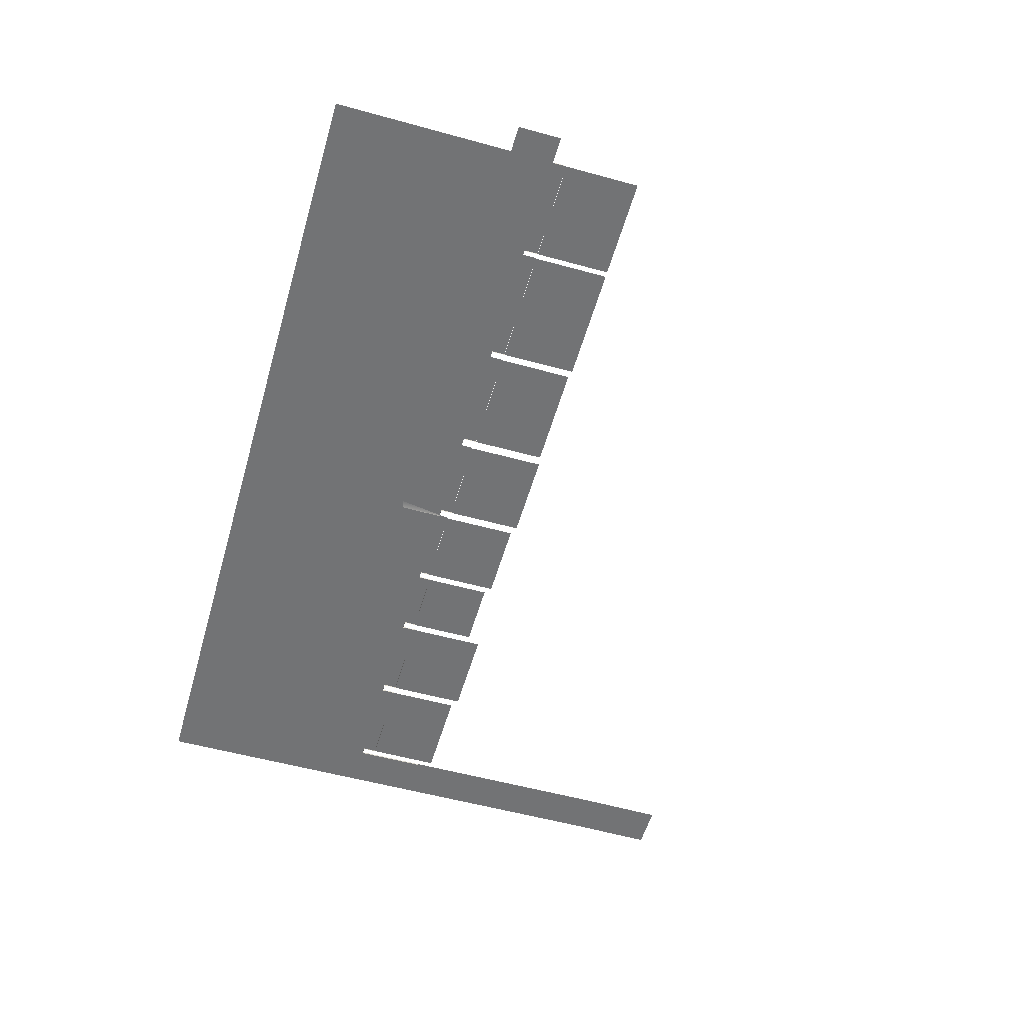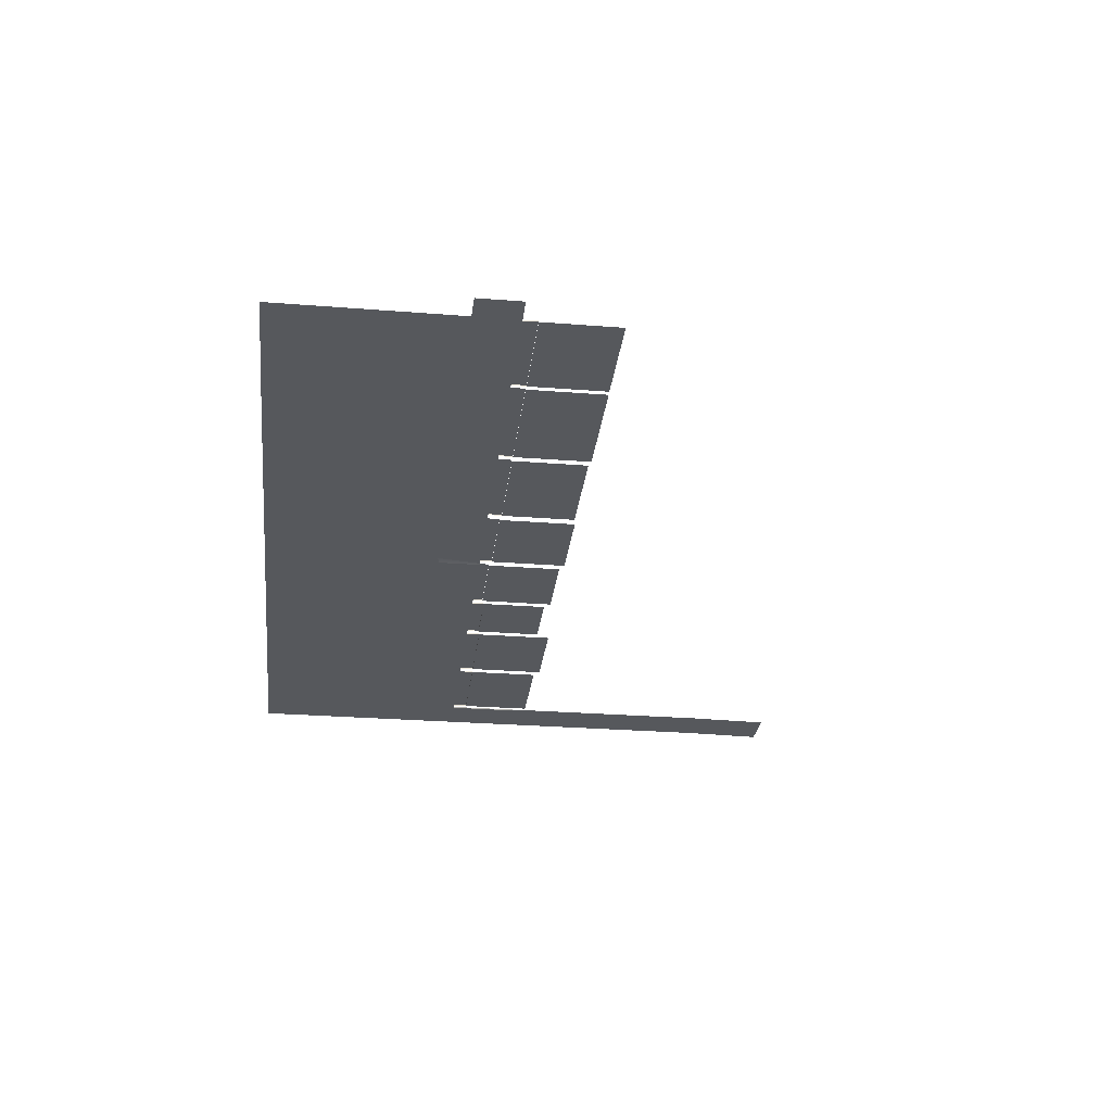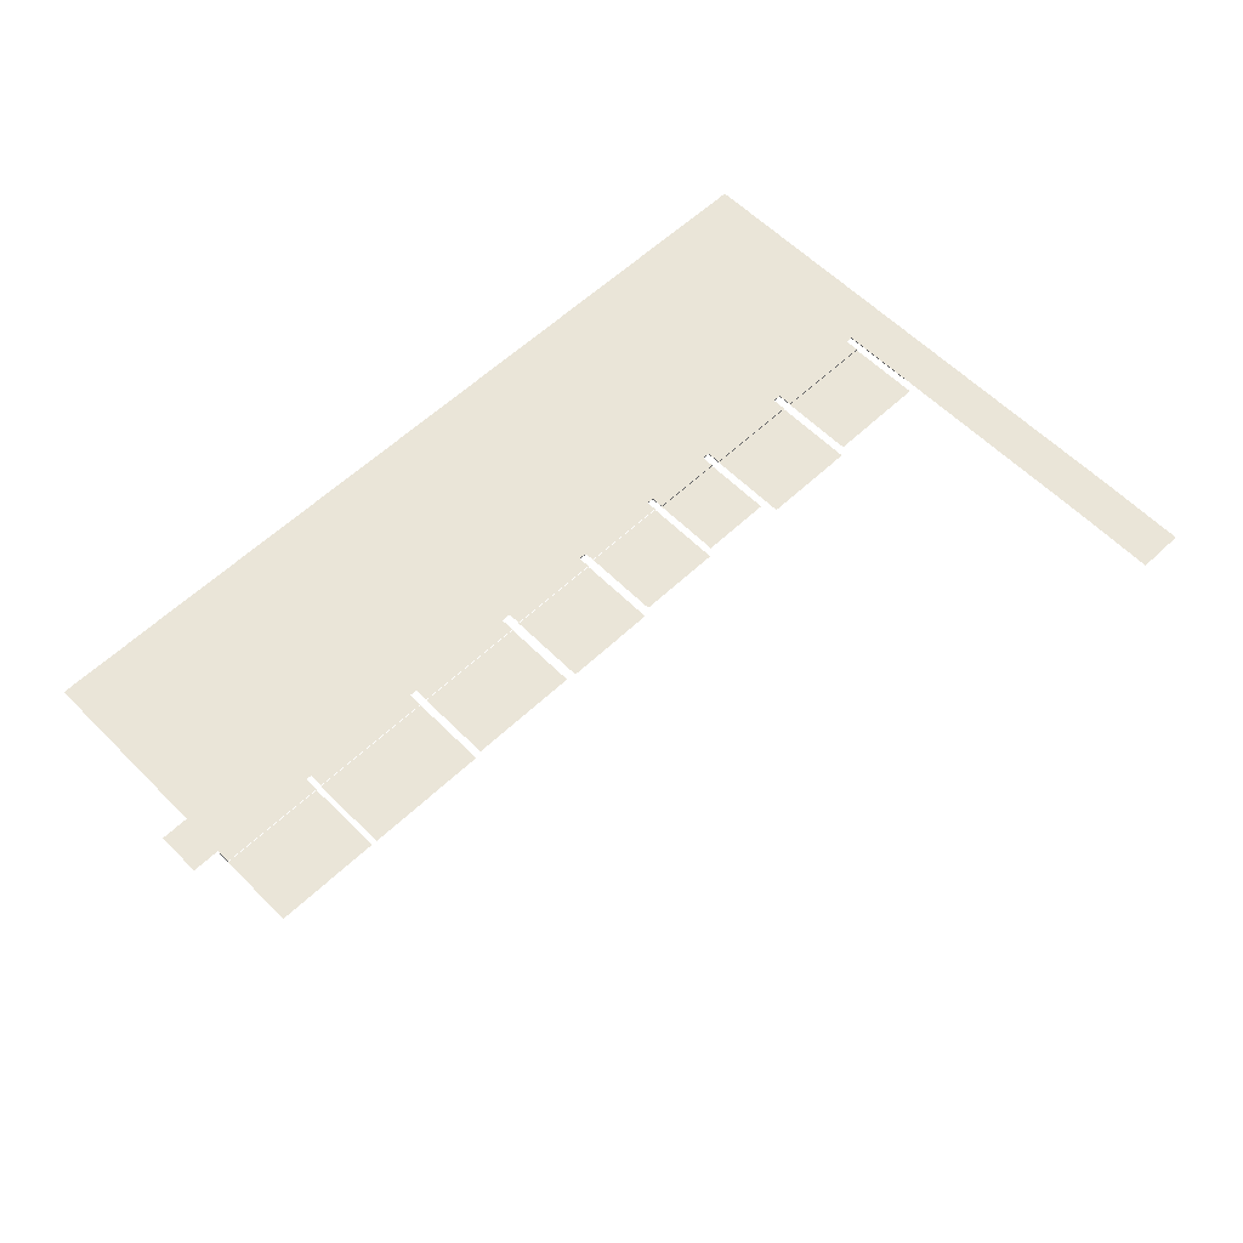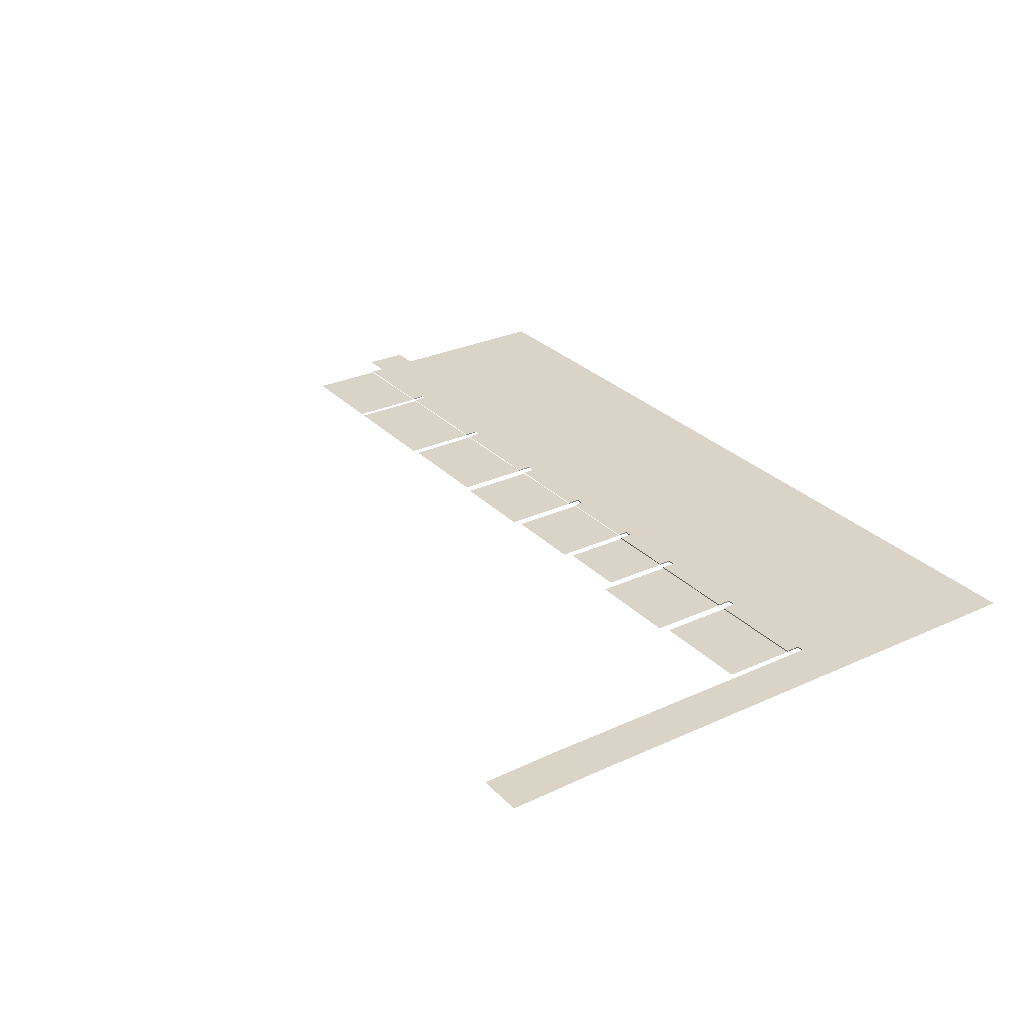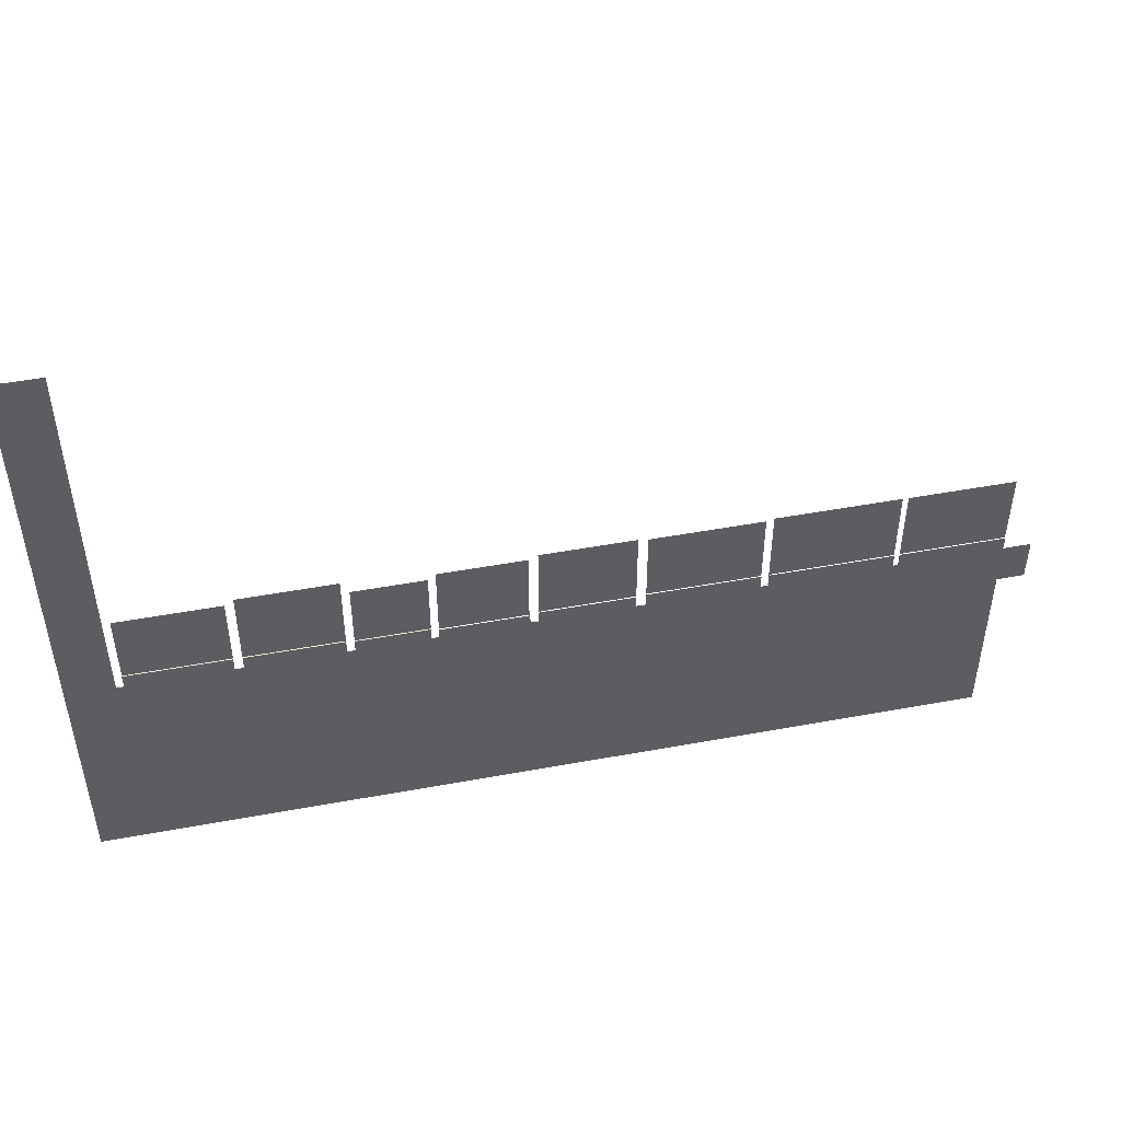
<metadata>
{"format":"obj","ext":"obj","renderer":"f3d","projection":"perspective","resolution":1024,"background":"white","views":[{"elev":-55.7,"azim":-106.1,"up":"+Y"},{"elev":-28.3,"azim":-96.7,"up":"+Y"},{"elev":58.9,"azim":-44.2,"up":"+Y"},{"elev":28.8,"azim":55.7,"up":"+Y"},{"elev":48.7,"azim":168.4,"up":"+Z"}]}
</metadata>
<code>
o flooplan_thesisCapstone_EPICMERGE
g flooplan_thesisCapstone
v 15.22 -2.482 -29.31
v 2.616 -2.482 -29.31
v 15.22 -2.482 -33.97
v 2.616 -2.482 -33.97
v 15.98 -2.482 -29.31
v 15.98 -2.482 -33.97
v 27.39 -2.482 -29.31
v 27.39 -2.482 -33.97
v 28.36 -2.482 -29.31
v 28.36 -2.482 -33.97
v 37.92 -2.482 -29.31
v 37.95 -2.482 -33.99
v 38.7 -2.482 -29.24
v 47.59 -2.482 -29.31
v 47.59 -2.482 -33.83
v 47.59 -2.602 -29.31
v 48.34 -2.602 -29.31
v 48.34 -2.482 -29.31
v 48.34 -2.482 -33.83
v 48.34 -2.602 -27.99
v 48.34 -2.482 -27.99
v 55.66 -2.602 -27.99
v 55.66 -2.482 -27.99
v 55.66 -2.482 -29.31
v 55.66 -2.482 -33.83
v 55.66 -2.602 -29.31
v 56.46 -2.602 -29.31
v 56.46 -2.482 -29.31
v 56.46 -2.482 -33.83
v 56.46 -2.602 -27.85
v 56.46 -2.482 -27.85
v 66.27 -2.602 -27.85
v 66.27 -2.482 -27.85
v 66.27 -2.482 -29.31
v 66.27 -2.482 -33.83
v 66.27 -2.602 -29.31
v 67.14 -2.602 -29.31
v 67.14 -2.482 -29.31
v 67.14 -2.482 -33.83
v 67.14 -2.602 -27.81
v 67.14 -2.482 -27.81
v 77.53 -2.602 -27.81
v 77.55 -2.482 -27.81
v 77.55 -2.482 -29.31
v 77.55 -2.482 -33.83
v 77.53 -2.602 -29.31
v 78.31 -2.602 -29.31
v 78.29 -2.482 -29.29
v 78.29 -2.482 -33.83
v 15.98 -2.482 -53.09
v 15.22 -2.482 -53.09
v 2.606 -2.482 -53.09
v 27.39 -2.482 -53.09
v 28.36 -2.482 -53.09
v 37.92 -2.482 -53.09
v 47.59 -2.482 -53.09
v 37.92 -2.482 -53.09
v 48.34 -2.482 -53.09
v 55.66 -2.482 -53.09
v 56.46 -2.482 -53.09
v 66.27 -2.482 -53.09
v 67.14 -2.482 -53.09
v 77.55 -2.482 -53.09
v 78.29 -2.482 -53.09
v 83.14 -2.482 -33.83
v 83.14 -2.482 -53.09
v 83.14 -2.482 -29.29
v 78.31 -2.602 -21.74
v 78.29 -2.482 -21.72
v 83.14 -2.482 -21.72
v 15.22 -2.602 -29.31
v 15.22 -2.482 -27.85
v 15.22 -2.602 -27.85
v 2.616 -2.482 -27.85
v 15.98 -2.482 -27.85
v 27.39 -2.482 -27.85
v 27.39 -2.602 -29.31
v 27.39 -2.602 -27.85
v 28.36 -2.482 -27.99
v 37.92 -2.482 -27.99
v 37.92 -2.634 -29.3
v 37.92 -2.602 -27.99
v 38.83 -2.482 -28.22
v 47.59 -2.482 -28.22
v 47.59 -2.602 -28.22
v -8.698 -2.482 -33.97
v -8.698 -2.482 -29.31
v -11.54 -2.482 -33.96
v -11.54 -2.482 -29.31
v 38.74 -2.628 -33.87
v 38.76 -2.618 -29.24
v 83.14 -2.482 -5.326
v 78.29 -2.482 -5.326
v 83.14 -2.482 1.997
v 78.29 -2.482 1.997
v 83.14 -2.643 11.03
v 78.29 -2.643 11.03
v 2.053 -2.482 -29.31
v 2.053 -2.482 -33.97
v 2.038 -2.482 -53.08
v -8.718 -2.482 -53.06
v -8.698 -2.602 -29.31
v -8.698 -2.602 -27.83
v -8.698 -2.482 -27.83
v 2.053 -2.602 -29.31
v 2.053 -2.482 -27.83
v 2.053 -2.602 -27.83
v 67.14 -2.602 -20.17
v 77.53 -2.602 -20.17
v 56.46 -2.602 -19.54
v 66.27 -2.602 -19.54
v 48.34 -2.602 -20.96
v 55.66 -2.602 -20.96
v 38.83 -2.602 -28.22
v 38.83 -2.602 -20.32
v 47.59 -2.602 -20.32
v 28.36 -2.602 -27.99
v 28.36 -2.602 -19.85
v 37.92 -2.602 -19.85
v 15.98 -2.602 -27.85
v 15.98 -2.602 -20.03
v 27.39 -2.602 -20.03
v 2.616 -2.602 -27.85
v 2.616 -2.602 -19.81
v 15.22 -2.602 -19.81
v -8.698 -2.602 -19.83
v 2.053 -2.602 -19.83
f 13 12 11
f 4 2 1
f 1 3 4
f 6 3 1
f 1 5 6
f 8 6 5
f 5 7 8
f 10 8 7
f 7 9 10
f 12 10 9
f 9 11 12
f 15 12 13
f 13 14 15
f 18 14 16
f 16 17 18
f 19 15 14
f 14 18 19
f 23 21 20
f 20 22 23
f 25 19 18
f 18 24 25
f 28 24 26
f 26 27 28
f 29 25 24
f 24 28 29
f 33 31 30
f 30 32 33
f 35 29 28
f 28 34 35
f 38 34 36
f 36 37 38
f 39 35 34
f 34 38 39
f 43 41 40
f 40 42 43
f 45 39 38
f 38 44 45
f 48 44 46
f 46 47 48
f 49 45 44
f 44 48 49
f 51 3 6
f 6 50 51
f 52 4 3
f 3 51 52
f 50 6 8
f 8 53 50
f 53 8 10
f 10 54 53
f 54 10 12
f 12 55 54
f 57 12 15
f 15 56 57
f 56 15 19
f 19 58 56
f 58 19 25
f 25 59 58
f 59 25 29
f 29 60 59
f 60 29 35
f 35 61 60
f 61 35 39
f 39 62 61
f 62 39 45
f 45 63 62
f 63 45 49
f 49 64 63
f 66 64 49
f 49 65 66
f 65 49 48
f 48 67 65
f 69 48 47
f 47 68 69
f 70 67 48
f 48 69 70
f 73 71 1
f 1 72 73
f 72 1 2
f 2 74 72
f 76 7 5
f 5 75 76
f 78 77 7
f 7 76 78
f 80 11 9
f 9 79 80
f 82 81 11
f 11 80 82
f 84 14 13
f 13 83 84
f 85 16 14
f 14 84 85
f 31 28 27
f 27 30 31
f 33 34 28
f 28 31 33
f 32 36 34
f 34 33 32
f 89 87 86
f 86 88 89
f 90 12 13
f 13 91 90
f 13 11 81
f 81 91 13
f 92 70 69
f 69 93 92
f 94 92 93
f 93 95 94
f 96 94 95
f 95 97 96
f 21 18 17
f 17 20 21
f 23 24 18
f 18 21 23
f 22 26 24
f 24 23 22
f 41 38 37
f 37 40 41
f 43 44 38
f 38 41 43
f 42 46 44
f 44 43 42
f 2 4 99
f 99 98 2
f 99 86 87
f 87 98 99
f 4 52 100
f 100 99 4
f 99 100 101
f 101 86 99
f 104 87 102
f 102 103 104
f 107 105 98
f 98 106 107
f 106 98 87
f 87 104 106
f 109 42 40
f 40 108 109
f 111 32 30
f 30 110 111
f 113 22 20
f 20 112 113
f 116 85 114
f 114 115 116
f 119 82 117
f 117 118 119
f 122 78 120
f 120 121 122
f 125 73 123
f 123 124 125
f 127 107 103
f 103 126 127

</code>
